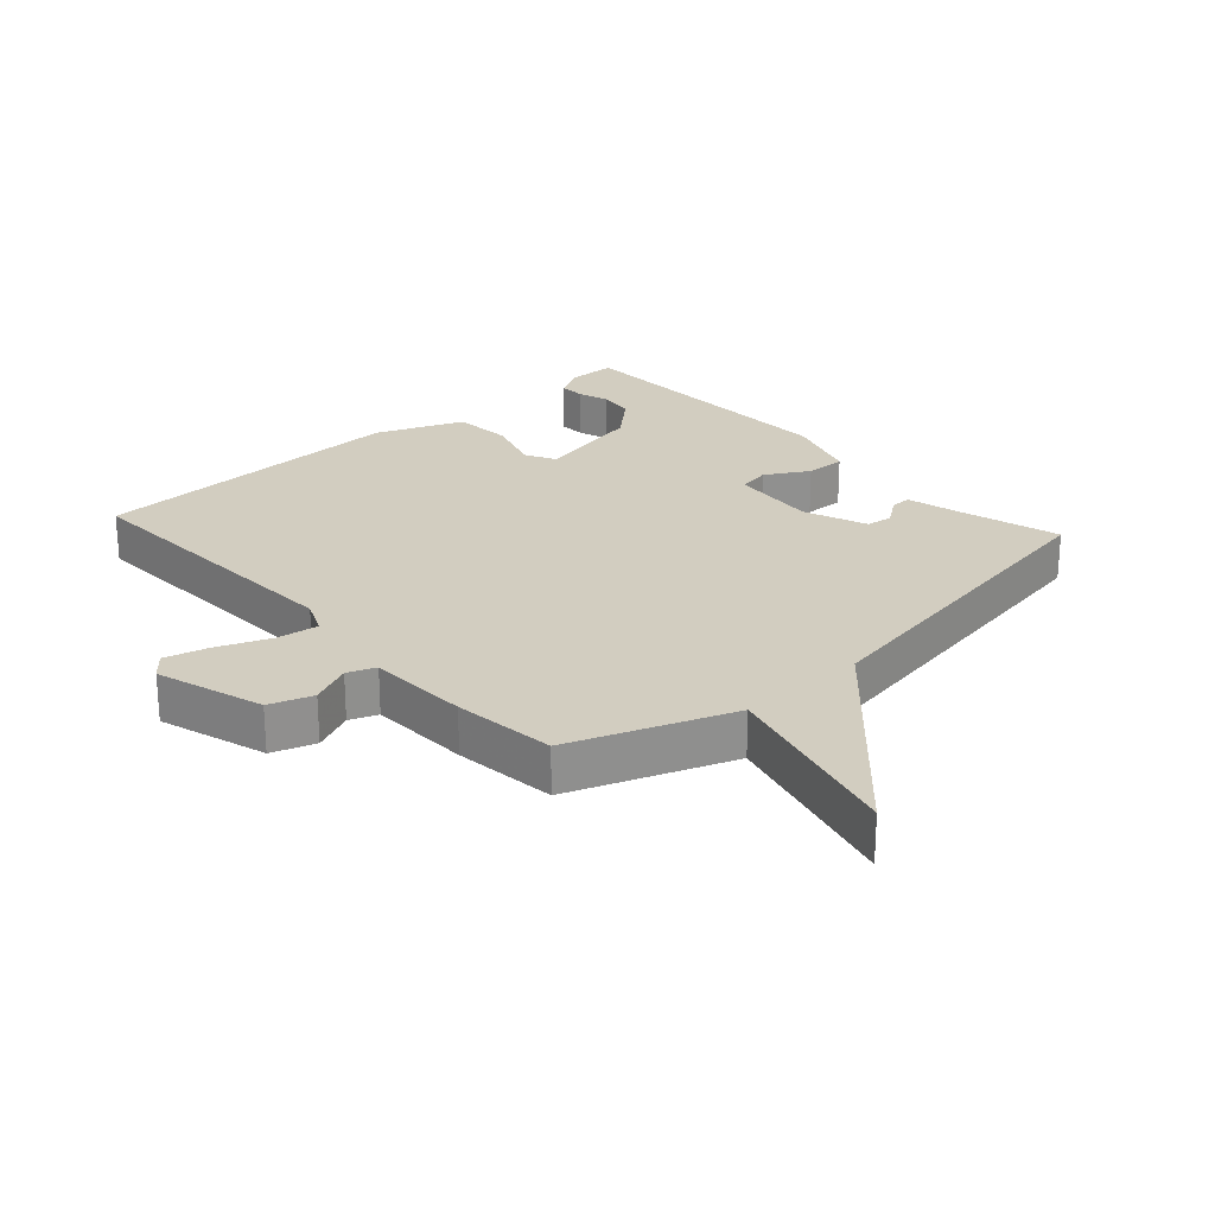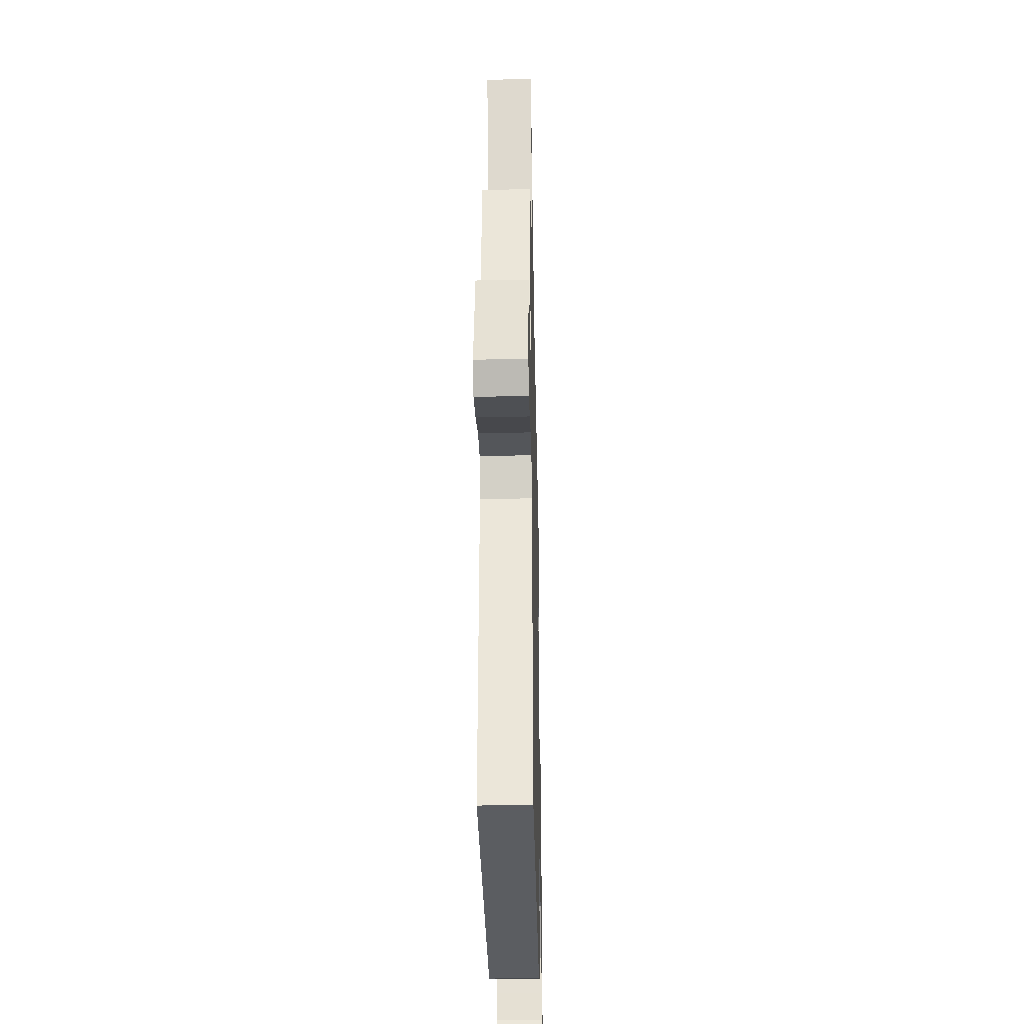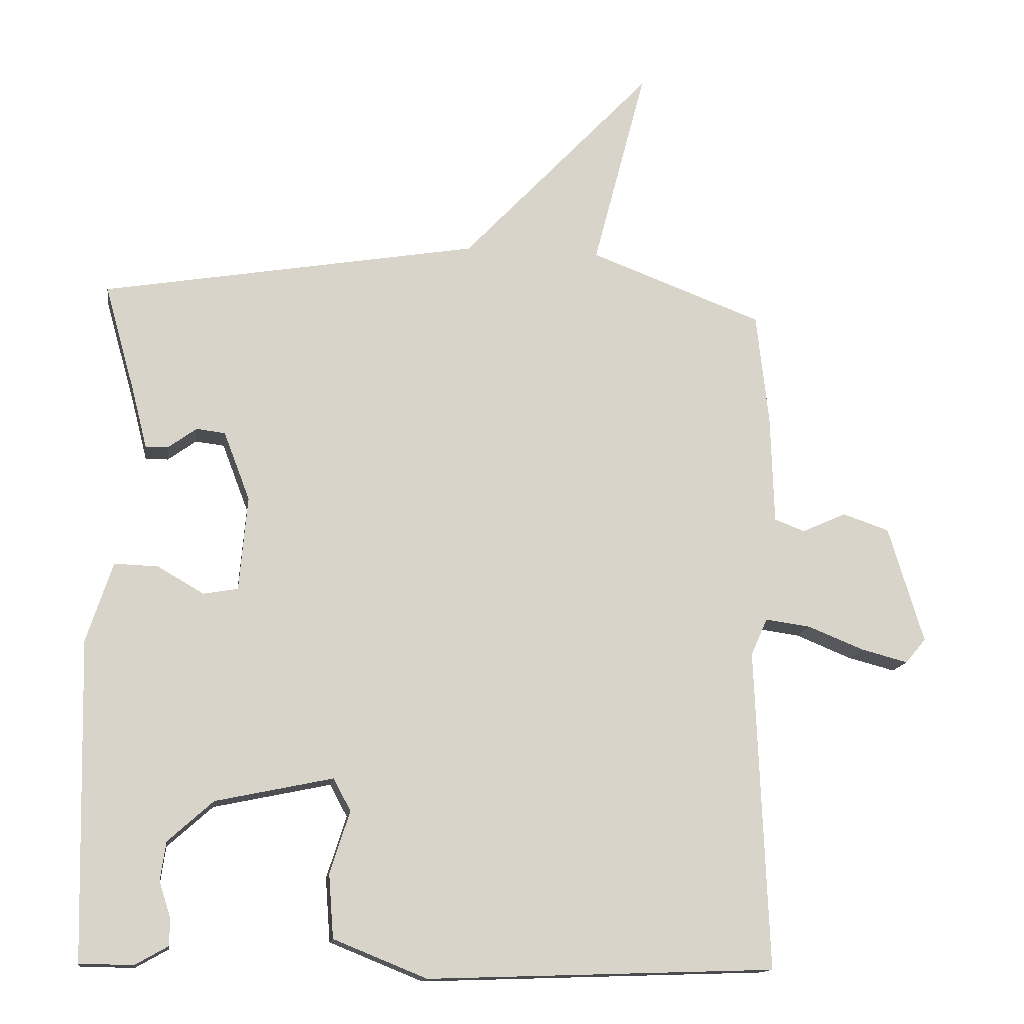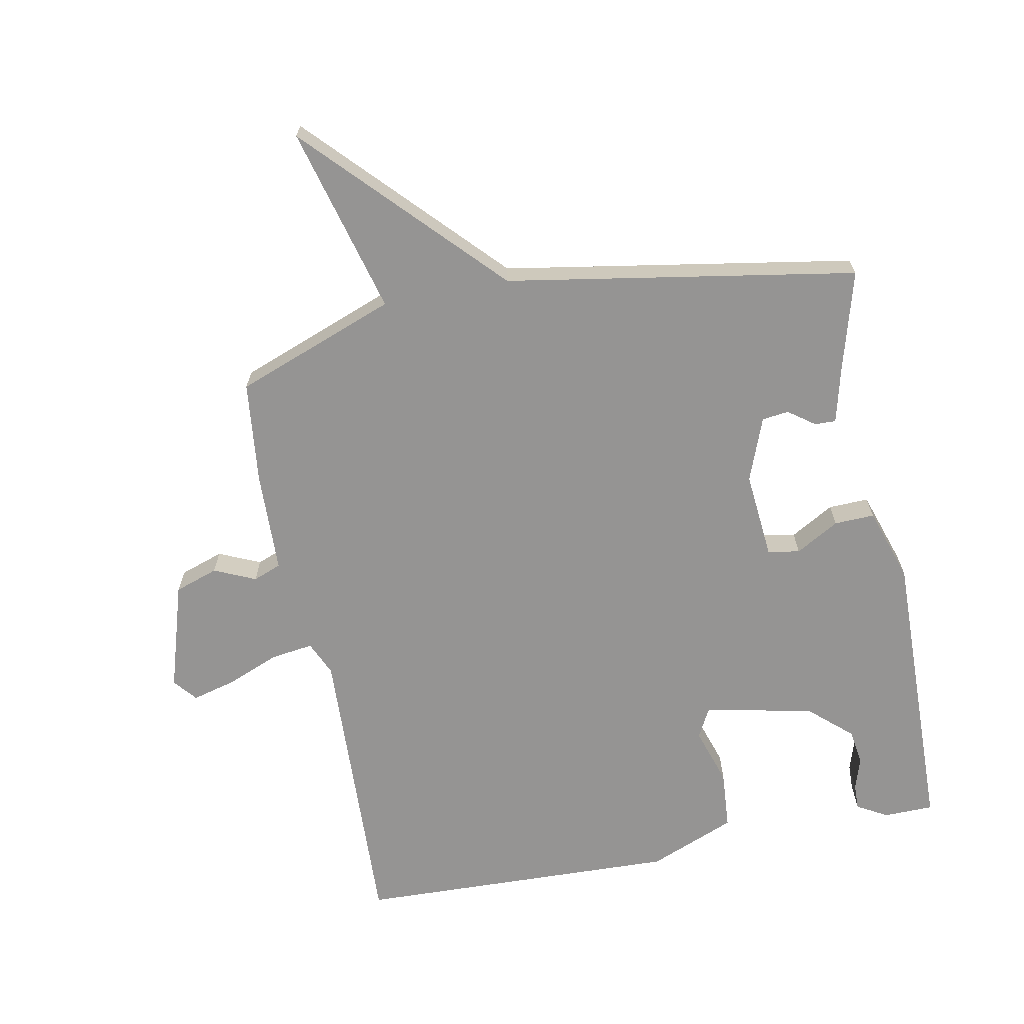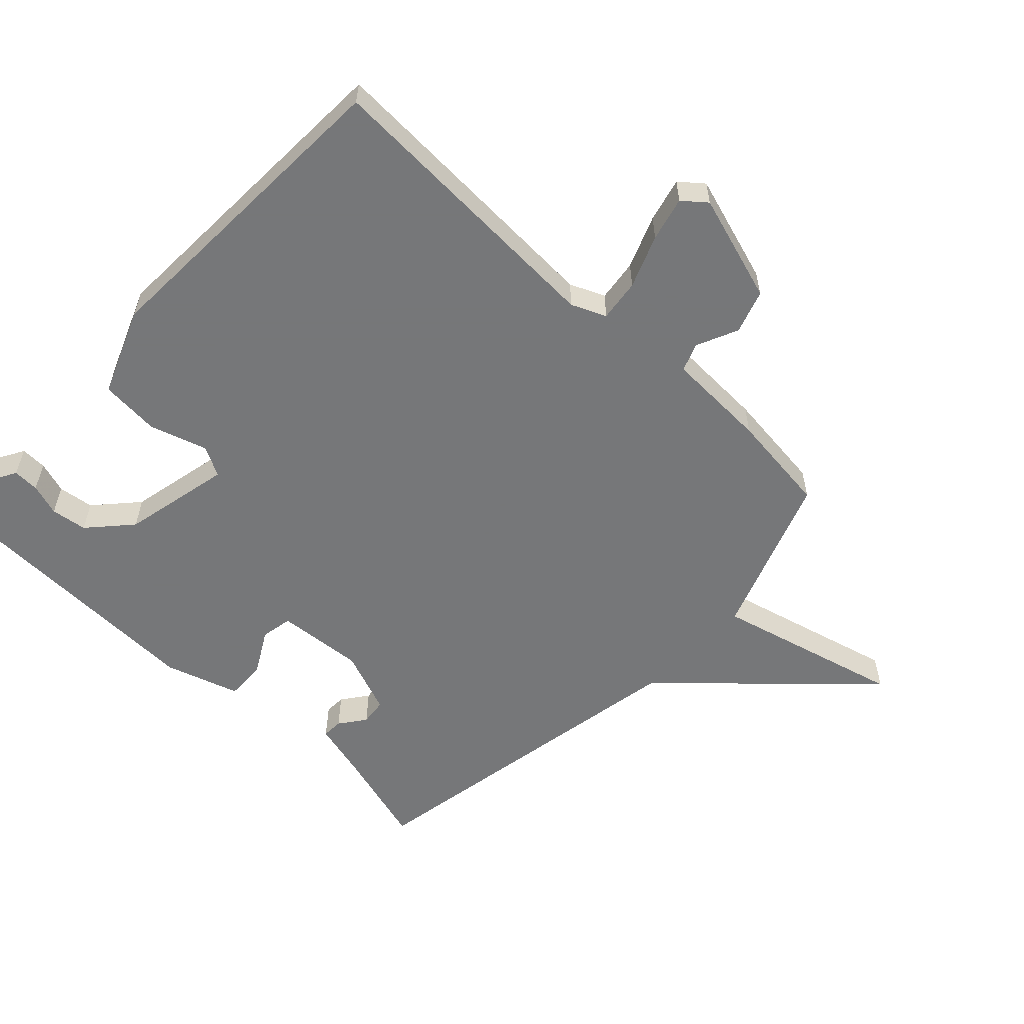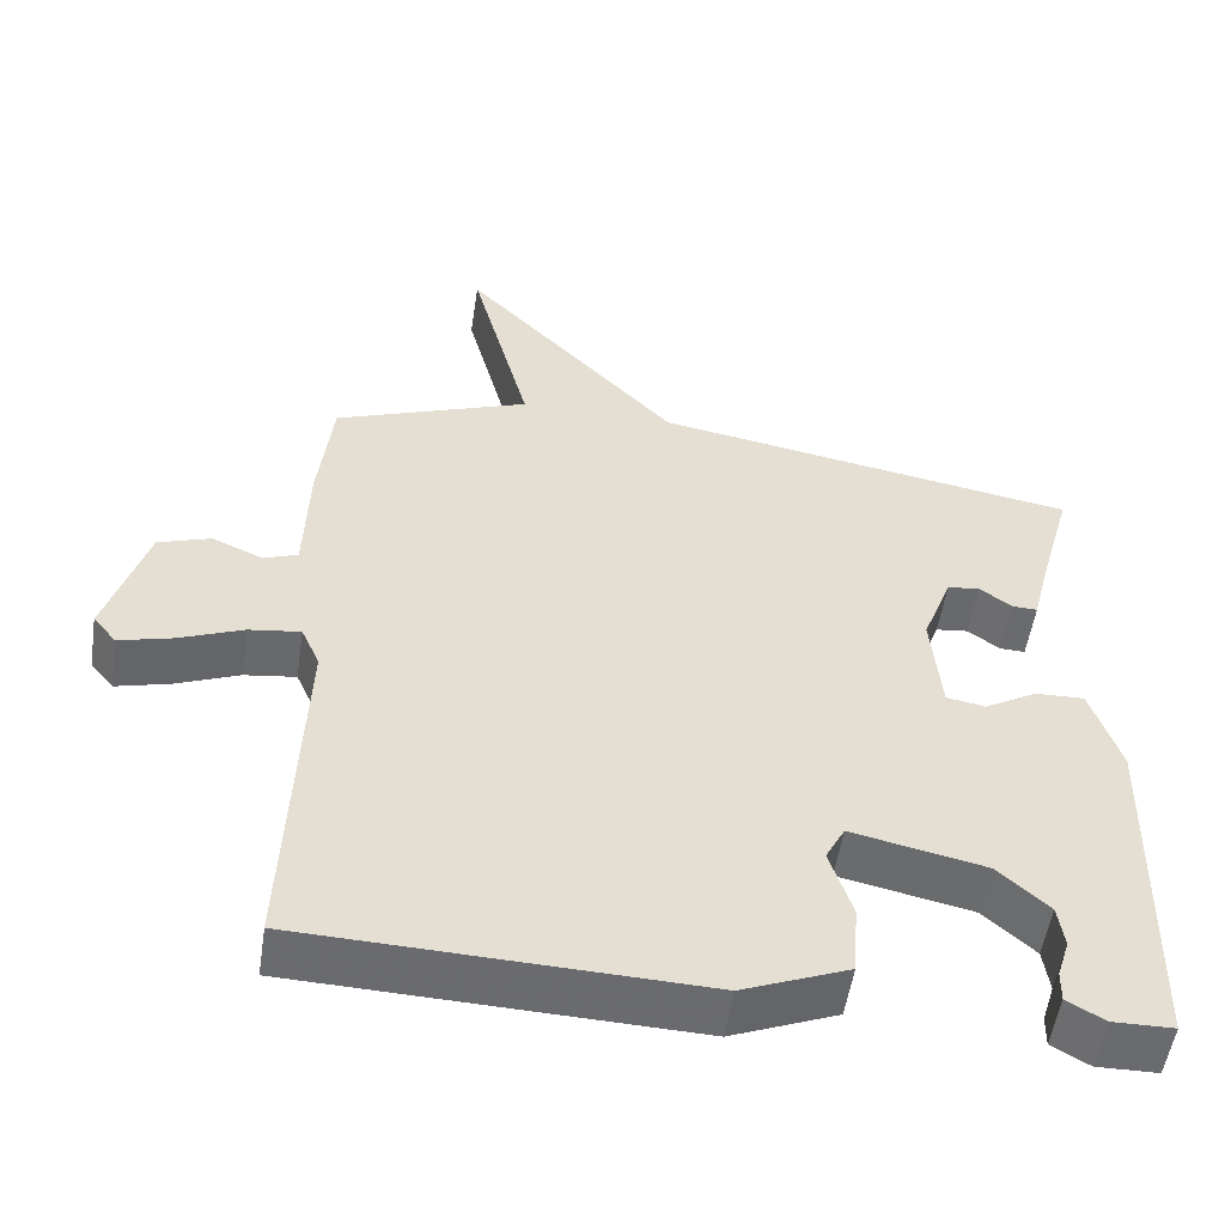
<metadata>
{"format":"obj","ext":"obj","renderer":"f3d","projection":"perspective","resolution":1024,"background":"white","views":[{"elev":24.7,"azim":-42.1,"up":"+Y"},{"elev":-33.5,"azim":-88.7,"up":"+Z"},{"elev":-14.1,"azim":171.8,"up":"+Z"},{"elev":-67.2,"azim":11.1,"up":"+Y"},{"elev":-57.1,"azim":-133.8,"up":"+Y"},{"elev":-53.4,"azim":-8.6,"up":"+Z"}]}
</metadata>
<code>
v 0.5 0.07 0.5
v 0.456 0.07 0.343
v 0.434 0.07 0.256
v 0.401 0.07 0.257
v 0.36 0.07 0.287
v 0.318 0.07 0.282
v 0.28 0.07 0.182
v 0.292 0.07 0.045
v 0.342 0.07 0.036
v 0.41 0.07 0.075
v 0.473 0.07 0.077
v 0.511 0.07 -0.039
v 0.5 0.07 -0.5
v 0.422 0.07 -0.501
v 0.374 0.07 -0.474
v 0.375 0.07 -0.433
v 0.391 0.07 -0.383
v 0.383 0.07 -0.327
v 0.317 0.07 -0.268
v 0.146 0.07 -0.232
v 0.121 0.07 -0.279
v 0.15 0.07 -0.369
v 0.143 0.07 -0.462
v 0.007 0.07 -0.517
v -0.5 0.07 -0.5
v -0.481 0.07 -0.032
v -0.505 0.07 0.022
v -0.571 0.07 0.013
v -0.653 0.07 -0.02
v -0.722 0.07 -0.038
v -0.752 0.07 -0.002
v -0.7 0.07 0.168
v -0.632 0.07 0.191
v -0.567 0.07 0.162
v -0.523 0.07 0.179
v -0.518 0.07 0.339
v -0.5 0.07 0.5
v -0.248 0.07 0.594
v -0.325 0.07 0.887
v -0.048 0.07 0.594
v 0.5 0 0.5
v 0.456 0 0.343
v 0.434 0 0.256
v 0.401 0 0.257
v 0.36 0 0.287
v 0.318 0 0.282
v 0.28 0 0.182
v 0.292 0 0.045
v 0.342 0 0.036
v 0.41 0 0.075
v 0.473 0 0.077
v 0.511 0 -0.039
v 0.5 0 -0.5
v 0.422 0 -0.501
v 0.374 0 -0.474
v 0.375 0 -0.433
v 0.391 0 -0.383
v 0.383 0 -0.327
v 0.317 0 -0.268
v 0.146 0 -0.232
v 0.121 0 -0.279
v 0.15 0 -0.369
v 0.143 0 -0.462
v 0.007 0 -0.517
v -0.5 0 -0.5
v -0.481 0 -0.032
v -0.505 0 0.022
v -0.571 0 0.013
v -0.653 0 -0.02
v -0.722 0 -0.038
v -0.752 0 -0.002
v -0.7 0 0.168
v -0.632 0 0.191
v -0.567 0 0.162
v -0.523 0 0.179
v -0.518 0 0.339
v -0.5 0 0.5
v -0.248 0 0.594
v -0.325 0 0.887
v -0.048 0 0.594
f 38 39 40
f 40 1 2
f 38 40 2
f 37 38 2
f 36 37 2
f 35 36 2
f 34 35 2
f 32 33 34
f 31 32 34
f 30 31 34
f 29 30 34
f 28 29 34
f 27 28 34 2
f 26 27 2
f 24 25 26
f 23 24 26
f 22 23 26
f 21 22 26
f 20 21 26
f 19 20 26
f 15 16 17
f 14 15 17
f 13 14 17
f 12 13 17
f 12 17 18
f 11 12 18
f 10 11 18
f 9 10 18
f 8 9 18 19
f 2 3 4 5
f 2 5 6
f 26 2 6
f 7 8 19 26
f 6 7 26
f 80 79 78
f 42 41 80
f 42 80 78
f 42 78 77
f 42 77 76
f 42 76 75
f 42 75 74
f 74 73 72
f 74 72 71
f 74 71 70
f 74 70 69
f 74 69 68
f 42 74 68 67
f 42 67 66
f 66 65 64
f 66 64 63
f 66 63 62
f 66 62 61
f 66 61 60
f 66 60 59
f 57 56 55
f 57 55 54
f 57 54 53
f 57 53 52
f 58 57 52
f 58 52 51
f 58 51 50
f 58 50 49
f 59 58 49 48
f 45 44 43 42
f 46 45 42
f 46 42 66
f 66 59 48 47
f 66 47 46
f 1 41 42 2
f 2 42 43 3
f 3 43 44 4
f 4 44 45 5
f 5 45 46 6
f 6 46 47 7
f 7 47 48 8
f 8 48 49 9
f 9 49 50 10
f 10 50 51 11
f 11 51 52 12
f 12 52 53 13
f 13 53 54 14
f 14 54 55 15
f 15 55 56 16
f 16 56 57 17
f 17 57 58 18
f 18 58 59 19
f 19 59 60 20
f 20 60 61 21
f 21 61 62 22
f 22 62 63 23
f 23 63 64 24
f 24 64 65 25
f 25 65 66 26
f 26 66 67 27
f 27 67 68 28
f 28 68 69 29
f 29 69 70 30
f 30 70 71 31
f 31 71 72 32
f 32 72 73 33
f 33 73 74 34
f 34 74 75 35
f 35 75 76 36
f 36 76 77 37
f 37 77 78 38
f 38 78 79 39
f 39 79 80 40
f 40 80 41 1

</code>
